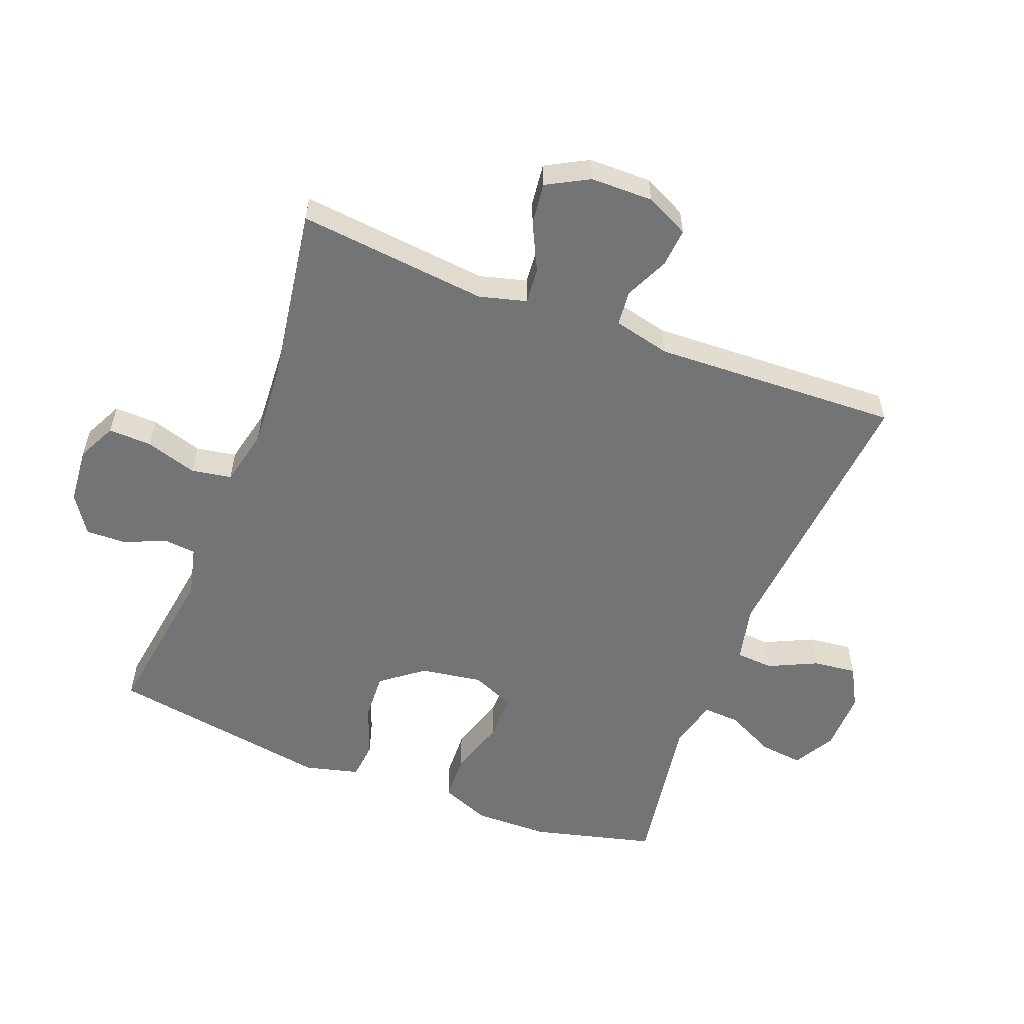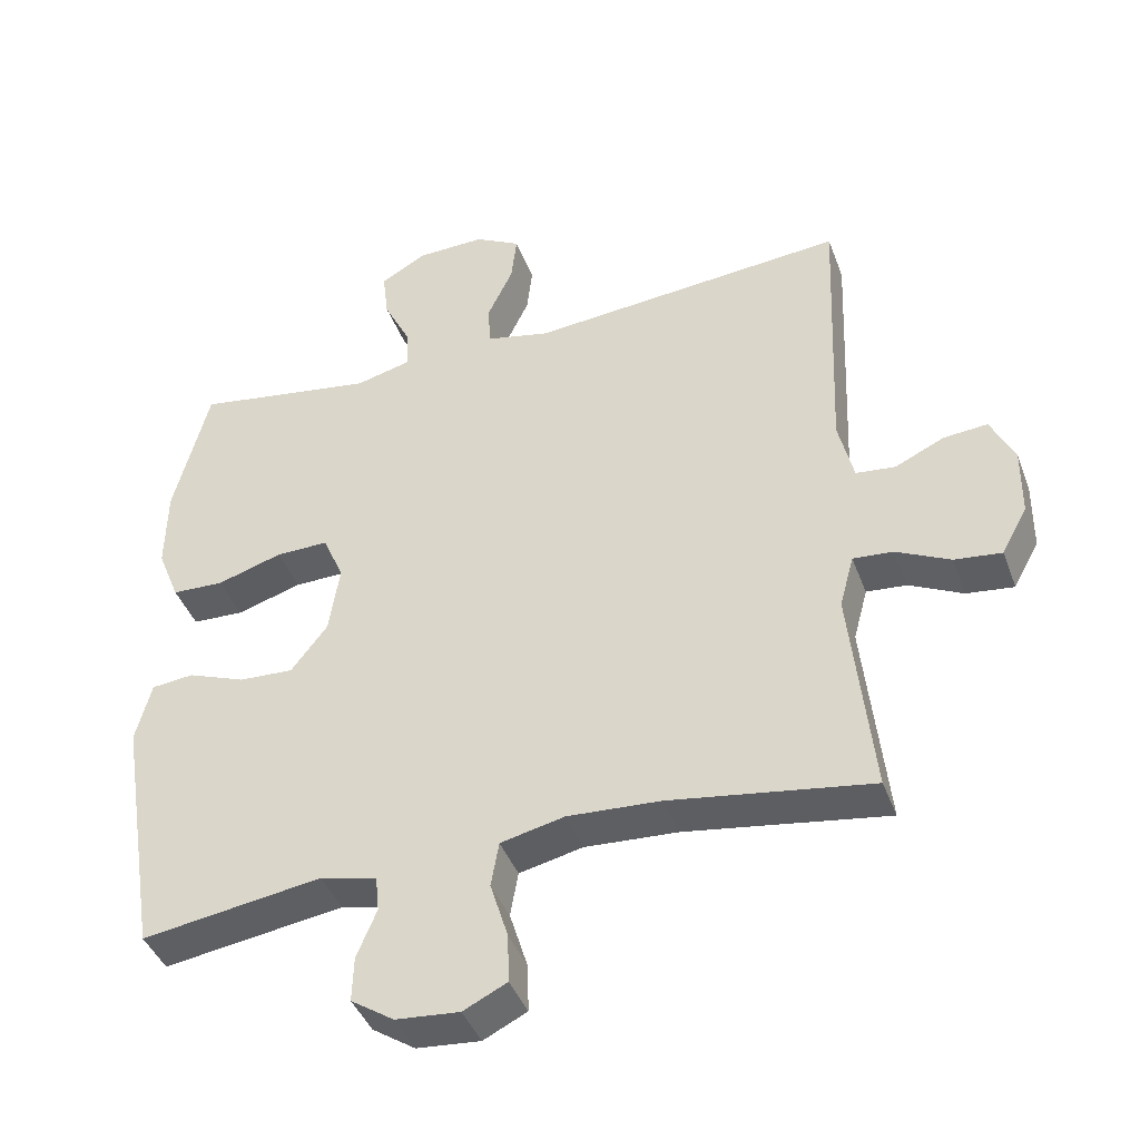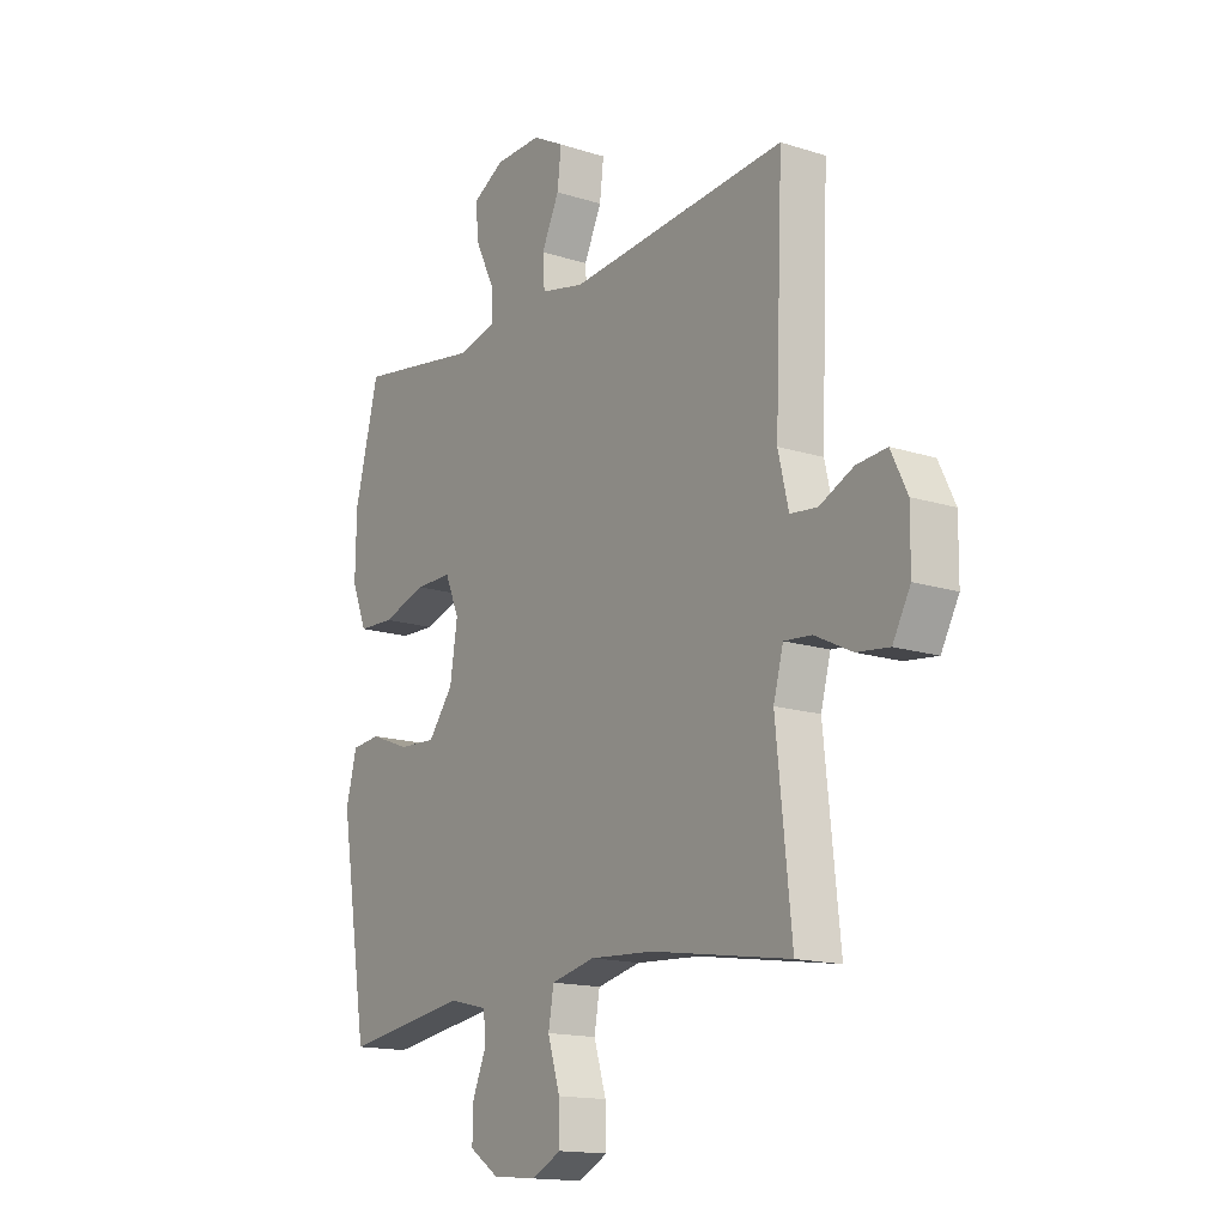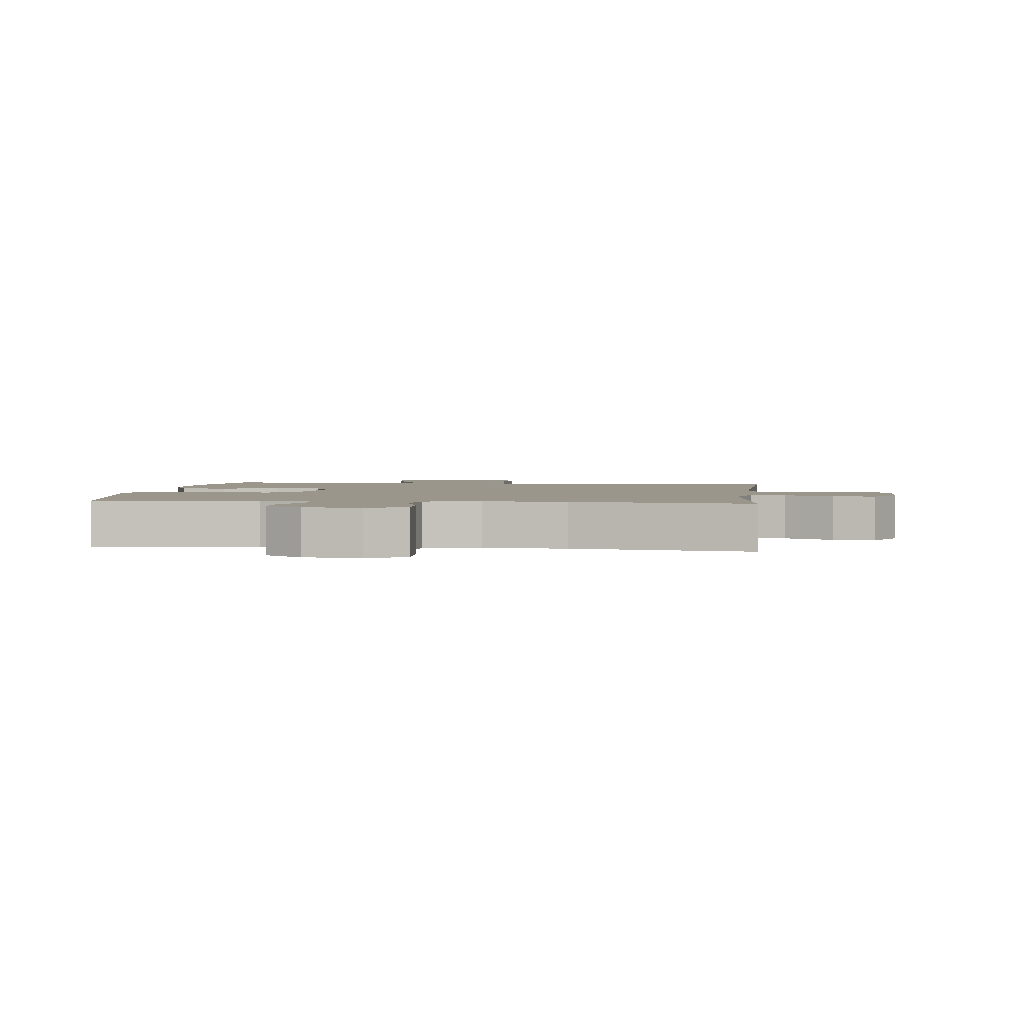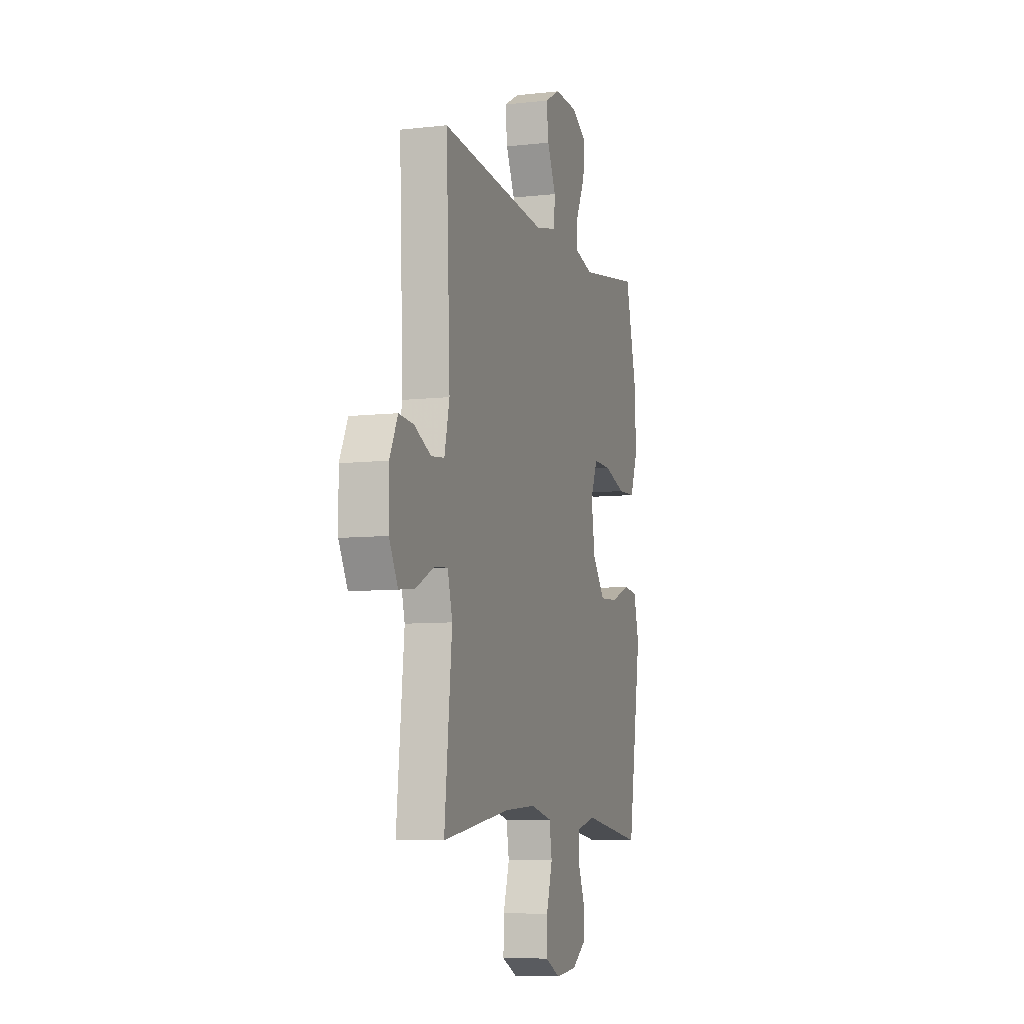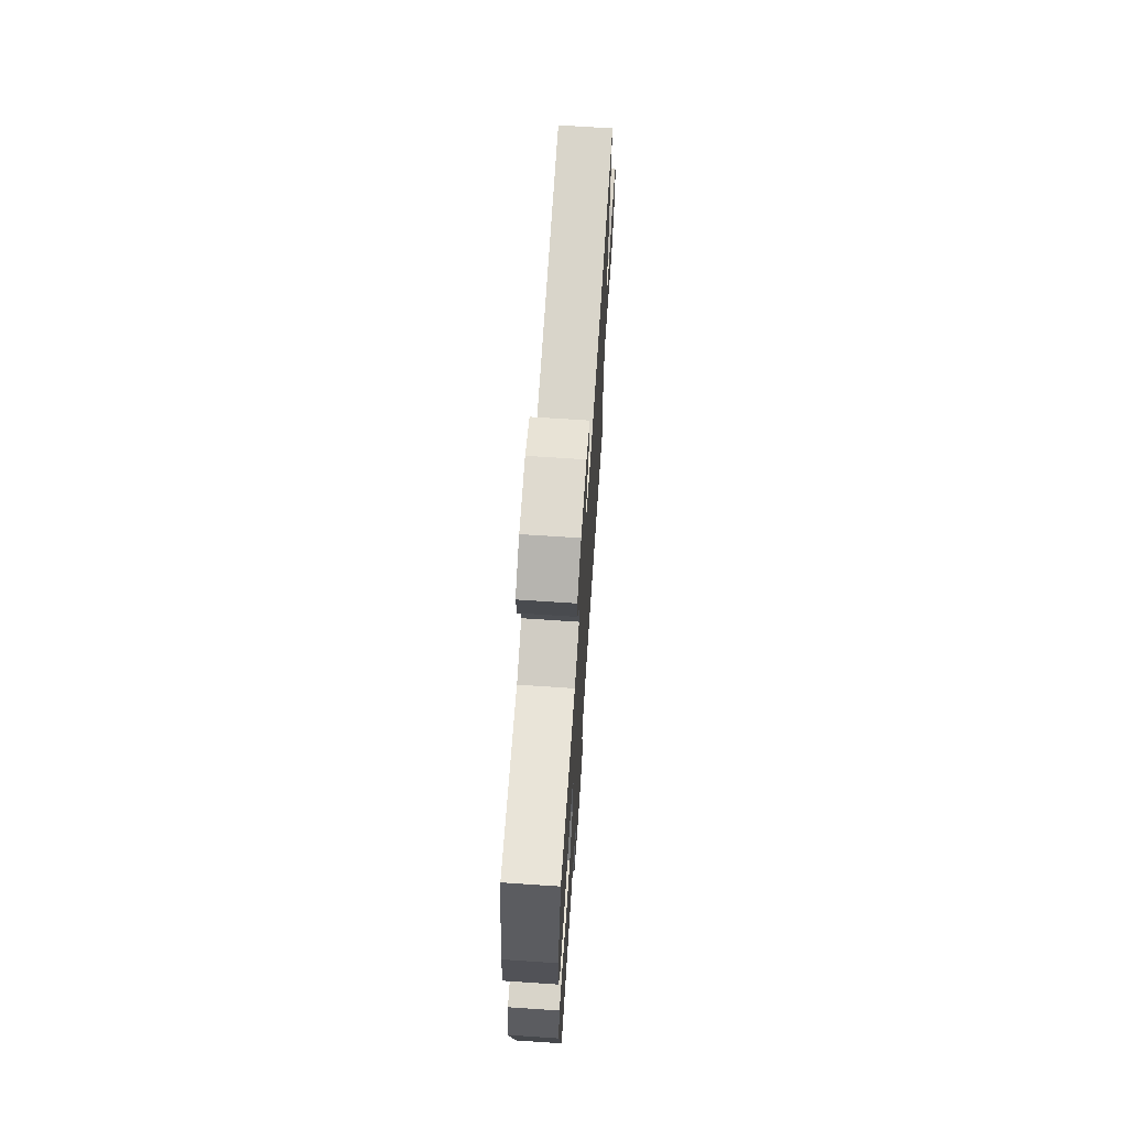
<metadata>
{"format":"obj","ext":"obj","renderer":"f3d","projection":"perspective","resolution":1024,"background":"white","views":[{"elev":-56.2,"azim":-111.2,"up":"+Y"},{"elev":-42.0,"azim":-160.4,"up":"+Z"},{"elev":-15.4,"azim":-124.0,"up":"+Z"},{"elev":2.4,"azim":-173.6,"up":"+Y"},{"elev":-7.8,"azim":-72.5,"up":"+Z"},{"elev":69.4,"azim":93.8,"up":"+Z"}]}
</metadata>
<code>
v -0.5 0.07 -0.5
v -0.469 0.07 -0.201
v -0.489 0.07 -0.127
v -0.545 0.07 -0.132
v -0.62 0.07 -0.169
v -0.686 0.07 -0.177
v -0.722 0.07 -0.111
v -0.723 0.07 -0.013
v -0.69 0.07 0.055
v -0.629 0.07 0.05
v -0.56 0.07 0.018
v -0.505 0.07 0.024
v -0.484 0.07 0.113
v -0.5 0.07 0.5
v -0.056 0.07 0.462
v 0.033 0.07 0.482
v 0.037 0.07 0.541
v 0.001 0.07 0.617
v -0.007 0.07 0.685
v 0.057 0.07 0.72
v 0.152 0.07 0.718
v 0.217 0.07 0.681
v 0.209 0.07 0.613
v 0.171 0.07 0.536
v 0.168 0.07 0.479
v 0.246 0.07 0.459
v 0.5 0.07 0.5
v 0.549 0.07 0.308
v 0.551 0.07 0.19
v 0.52 0.07 0.113
v 0.447 0.07 0.11
v 0.356 0.07 0.138
v 0.282 0.07 0.139
v 0.253 0.07 0.071
v 0.268 0.07 -0.026
v 0.319 0.07 -0.092
v 0.395 0.07 -0.088
v 0.476 0.07 -0.057
v 0.535 0.07 -0.063
v 0.557 0.07 -0.148
v 0.5 0.07 -0.5
v 0.248 0.07 -0.463
v 0.169 0.07 -0.482
v 0.164 0.07 -0.532
v 0.192 0.07 -0.599
v 0.194 0.07 -0.662
v 0.134 0.07 -0.702
v 0.045 0.07 -0.71
v -0.016 0.07 -0.68
v -0.014 0.07 -0.612
v 0.011 0.07 -0.531
v 0 0.07 -0.468
v -0.089 0.07 -0.448
v -0.219 0.07 -0.456
v -0.5 0 -0.5
v -0.469 0 -0.201
v -0.489 0 -0.127
v -0.545 0 -0.132
v -0.62 0 -0.169
v -0.686 0 -0.177
v -0.722 0 -0.111
v -0.723 0 -0.013
v -0.69 0 0.055
v -0.629 0 0.05
v -0.56 0 0.018
v -0.505 0 0.024
v -0.484 0 0.113
v -0.5 0 0.5
v -0.056 0 0.462
v 0.033 0 0.482
v 0.037 0 0.541
v 0.001 0 0.617
v -0.007 0 0.685
v 0.057 0 0.72
v 0.152 0 0.718
v 0.217 0 0.681
v 0.209 0 0.613
v 0.171 0 0.536
v 0.168 0 0.479
v 0.246 0 0.459
v 0.5 0 0.5
v 0.549 0 0.308
v 0.551 0 0.19
v 0.52 0 0.113
v 0.447 0 0.11
v 0.356 0 0.138
v 0.282 0 0.139
v 0.253 0 0.071
v 0.268 0 -0.026
v 0.319 0 -0.092
v 0.395 0 -0.088
v 0.476 0 -0.057
v 0.535 0 -0.063
v 0.557 0 -0.148
v 0.5 0 -0.5
v 0.248 0 -0.463
v 0.169 0 -0.482
v 0.164 0 -0.532
v 0.192 0 -0.599
v 0.194 0 -0.662
v 0.134 0 -0.702
v 0.045 0 -0.71
v -0.016 0 -0.68
v -0.014 0 -0.612
v 0.011 0 -0.531
v 0 0 -0.468
v -0.089 0 -0.448
v -0.219 0 -0.456
f 49 50 51
f 48 49 51
f 47 48 51
f 46 47 51
f 45 46 51
f 44 45 51
f 43 44 51 52
f 42 43 52 53
f 40 41 42
f 39 40 42
f 38 39 42
f 37 38 42
f 36 37 42 53
f 30 31 32
f 29 30 32
f 28 29 32
f 27 28 32
f 26 27 32
f 25 26 32 33
f 22 23 24
f 21 22 24
f 20 21 24
f 19 20 24
f 18 19 24
f 17 18 24
f 16 17 24 25
f 25 33 34
f 16 25 34
f 15 16 34
f 9 10 11
f 8 9 11
f 7 8 11
f 6 7 11
f 5 6 11
f 4 5 11
f 3 4 11 12
f 2 3 12 13
f 54 1 2
f 2 13 14
f 54 2 14
f 53 54 14
f 36 53 14
f 35 36 14
f 14 15 34 35
f 105 104 103
f 105 103 102
f 105 102 101
f 105 101 100
f 105 100 99
f 105 99 98
f 106 105 98 97
f 107 106 97 96
f 96 95 94
f 96 94 93
f 96 93 92
f 96 92 91
f 107 96 91 90
f 86 85 84
f 86 84 83
f 86 83 82
f 86 82 81
f 86 81 80
f 87 86 80 79
f 78 77 76
f 78 76 75
f 78 75 74
f 78 74 73
f 78 73 72
f 78 72 71
f 79 78 71 70
f 88 87 79
f 88 79 70
f 88 70 69
f 65 64 63
f 65 63 62
f 65 62 61
f 65 61 60
f 65 60 59
f 65 59 58
f 66 65 58 57
f 67 66 57 56
f 56 55 108
f 68 67 56
f 68 56 108
f 68 108 107
f 68 107 90
f 68 90 89
f 89 88 69 68
f 1 55 56 2
f 2 56 57 3
f 3 57 58 4
f 4 58 59 5
f 5 59 60 6
f 6 60 61 7
f 7 61 62 8
f 8 62 63 9
f 9 63 64 10
f 10 64 65 11
f 11 65 66 12
f 12 66 67 13
f 13 67 68 14
f 14 68 69 15
f 15 69 70 16
f 16 70 71 17
f 17 71 72 18
f 18 72 73 19
f 19 73 74 20
f 20 74 75 21
f 21 75 76 22
f 22 76 77 23
f 23 77 78 24
f 24 78 79 25
f 25 79 80 26
f 26 80 81 27
f 27 81 82 28
f 28 82 83 29
f 29 83 84 30
f 30 84 85 31
f 31 85 86 32
f 32 86 87 33
f 33 87 88 34
f 34 88 89 35
f 35 89 90 36
f 36 90 91 37
f 37 91 92 38
f 38 92 93 39
f 39 93 94 40
f 40 94 95 41
f 41 95 96 42
f 42 96 97 43
f 43 97 98 44
f 44 98 99 45
f 45 99 100 46
f 46 100 101 47
f 47 101 102 48
f 48 102 103 49
f 49 103 104 50
f 50 104 105 51
f 51 105 106 52
f 52 106 107 53
f 53 107 108 54
f 54 108 55 1

</code>
